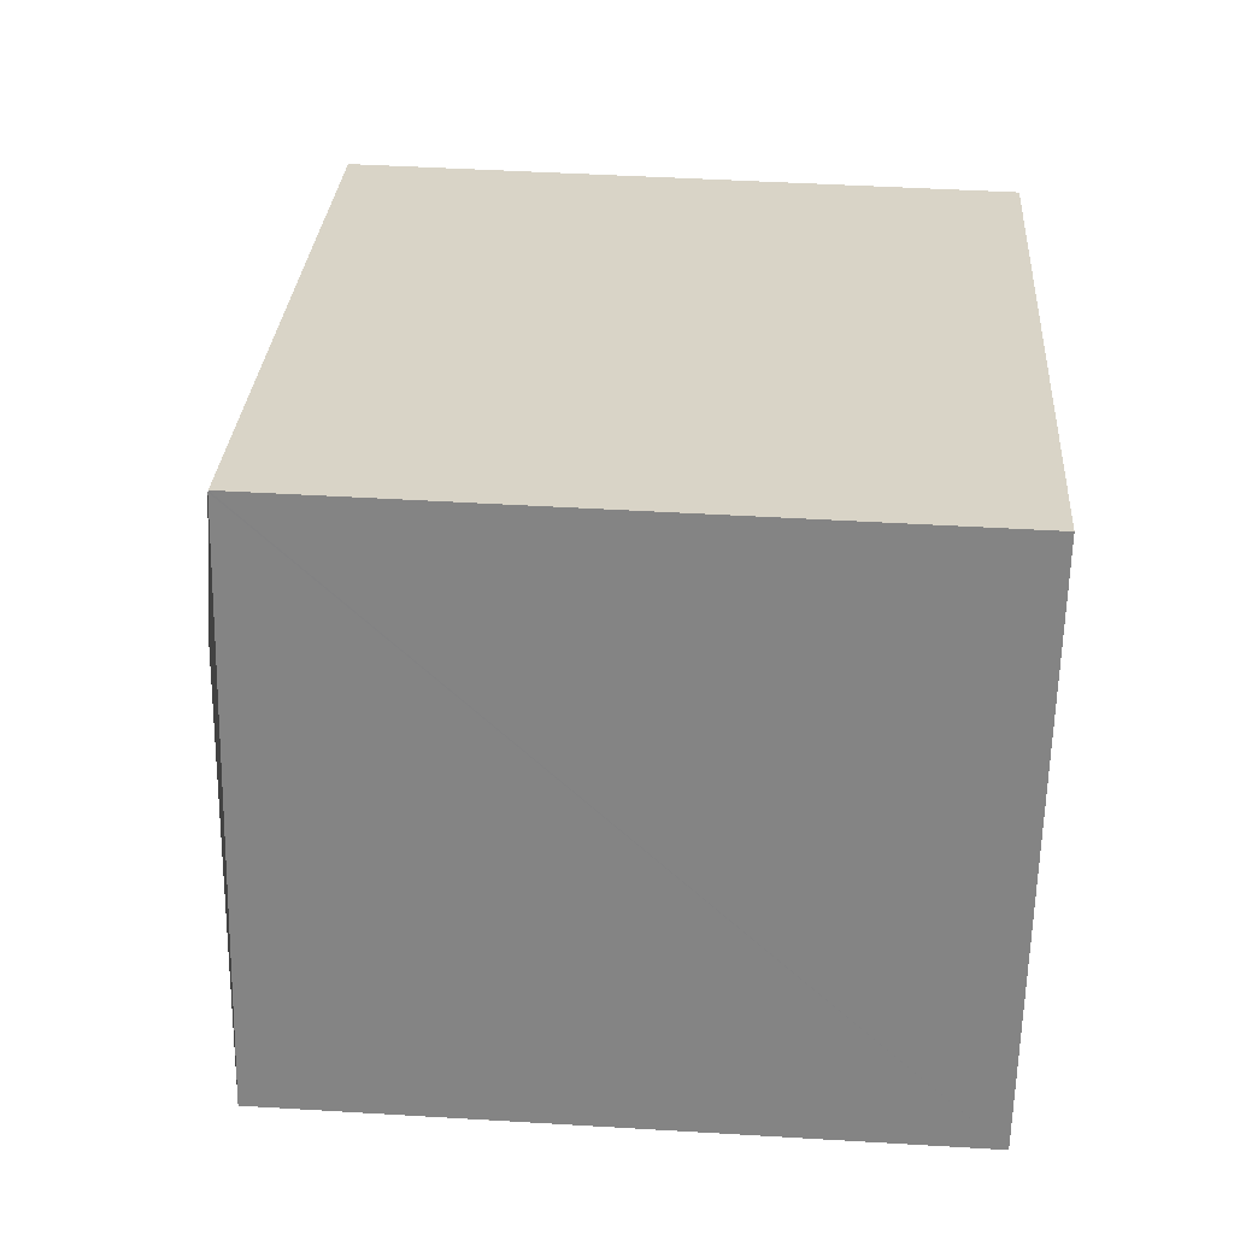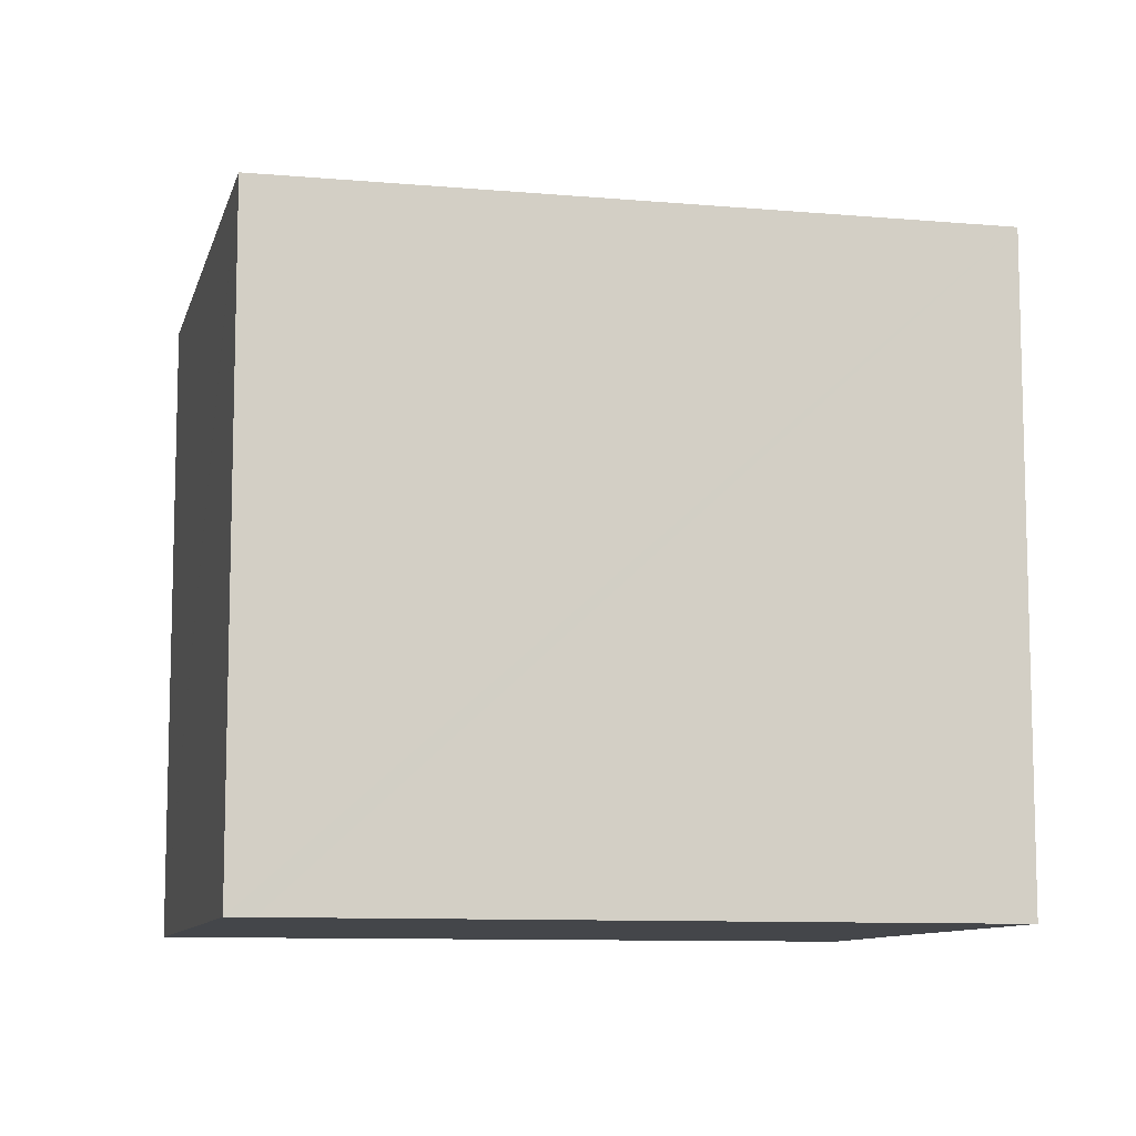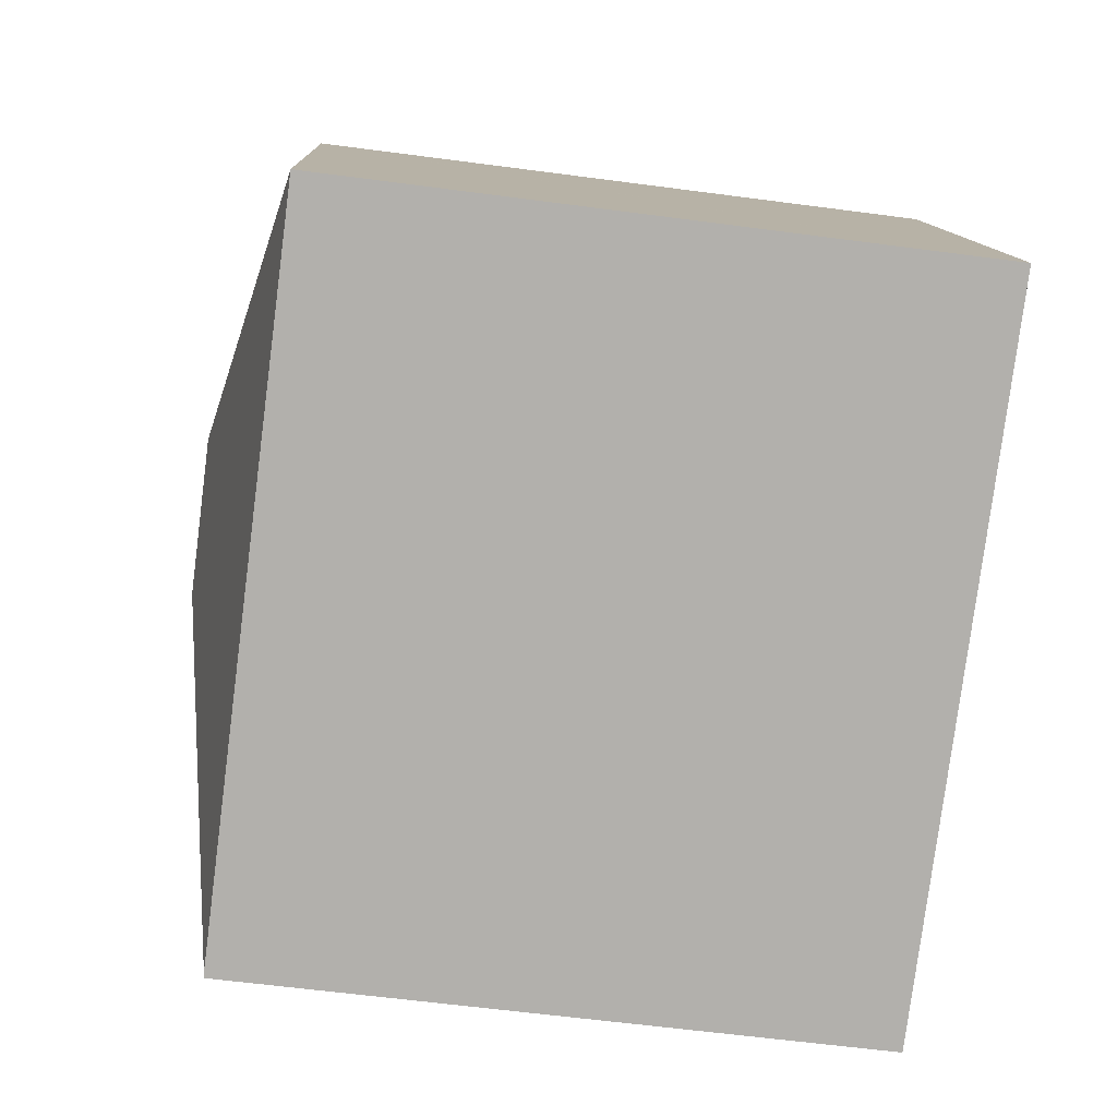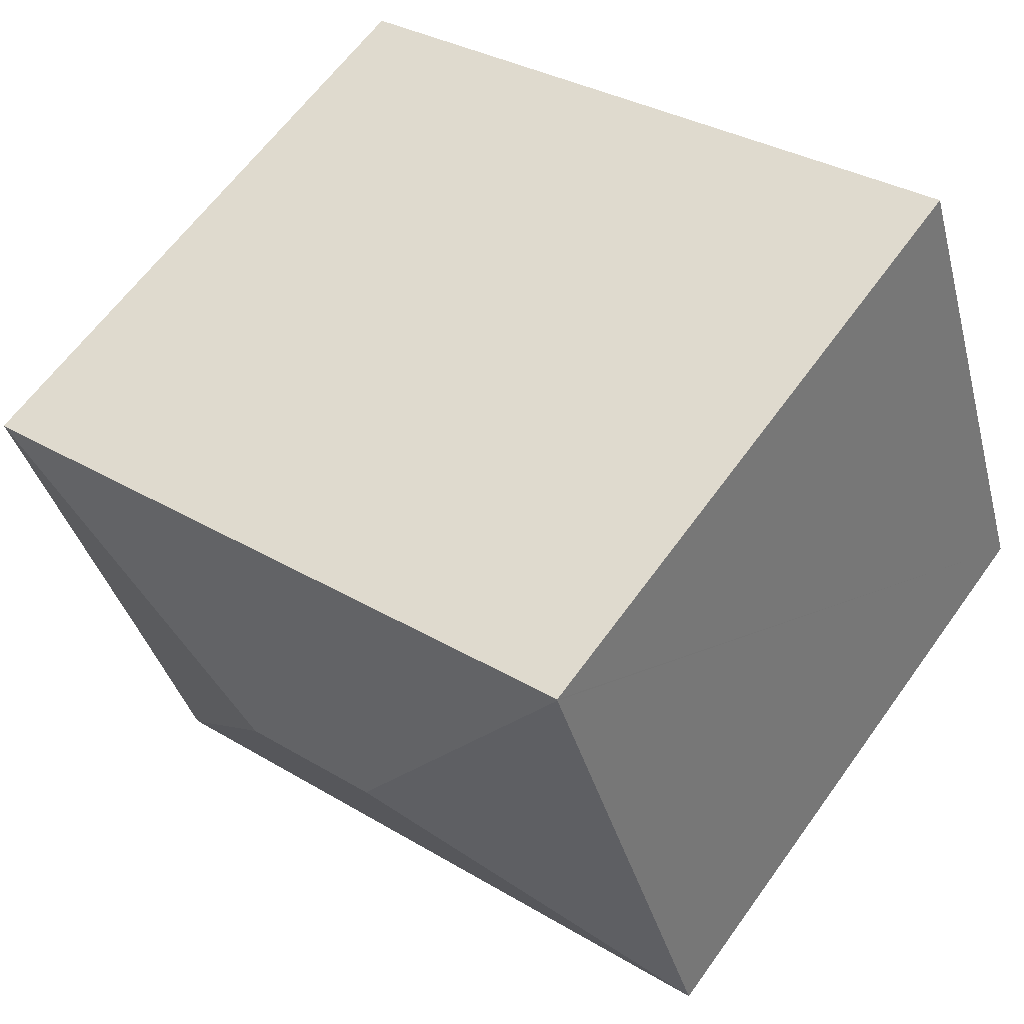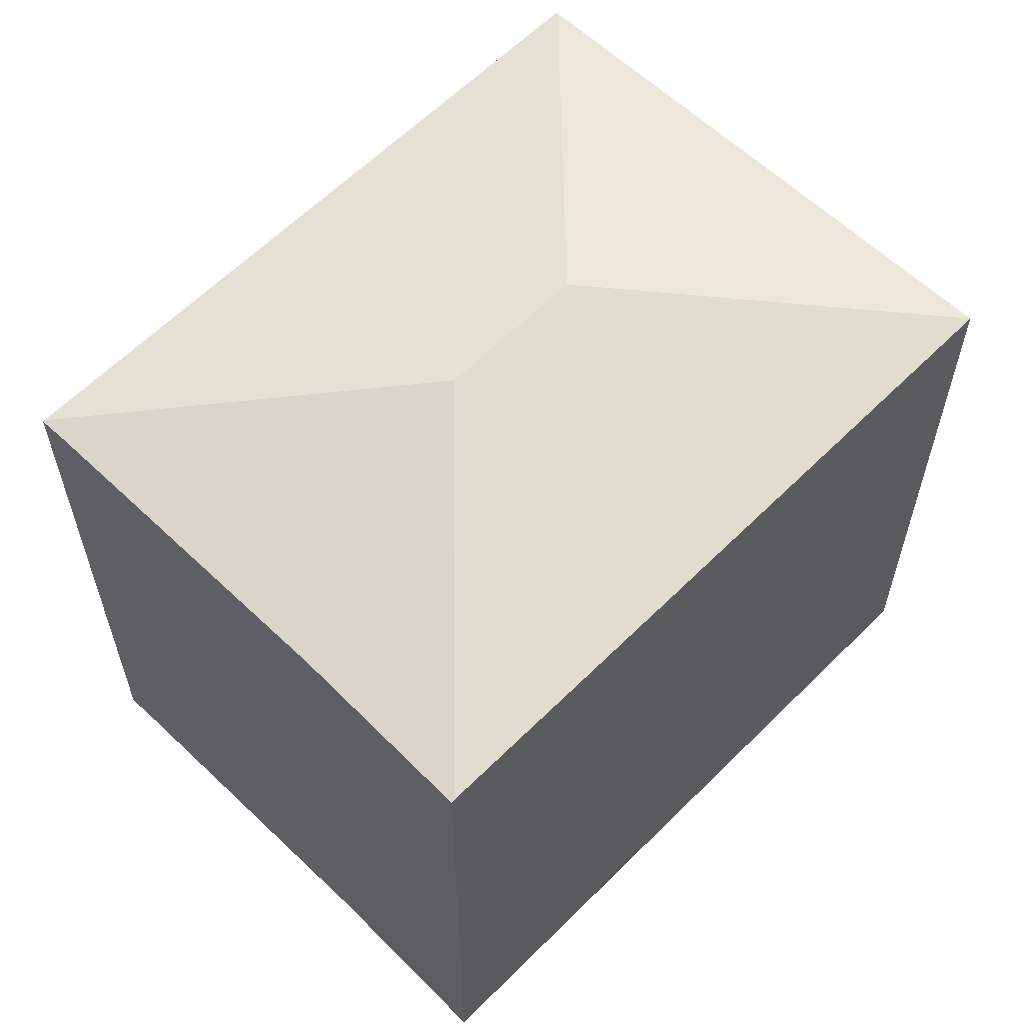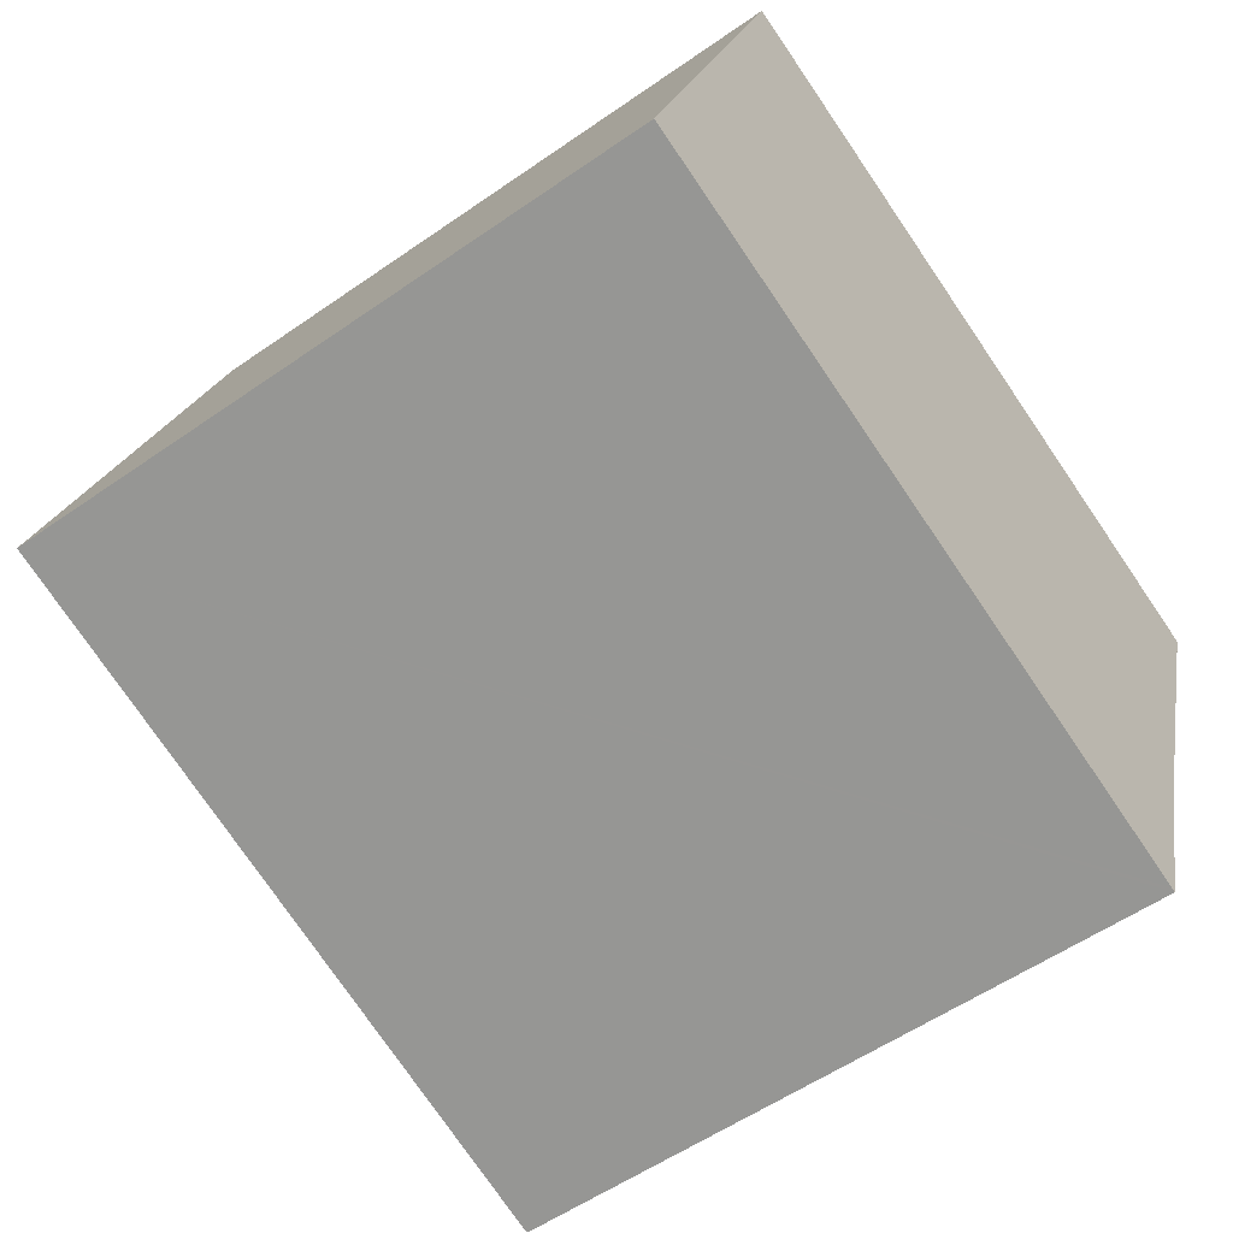
<metadata>
{"format":"obj","ext":"obj","renderer":"f3d","projection":"perspective","resolution":1024,"background":"white","views":[{"elev":46.4,"azim":-86.1,"up":"+Z"},{"elev":-9.6,"azim":4.9,"up":"+Y"},{"elev":-60.8,"azim":-97.7,"up":"+Z"},{"elev":62.5,"azim":-144.4,"up":"+Z"},{"elev":60.6,"azim":152.4,"up":"+Y"},{"elev":-55.4,"azim":-53.6,"up":"+Z"}]}
</metadata>
<code>
v  14.37 20.03 3.84
v  5.776 18.15 15.1
v  24.46 18.18 8.975
v  10.19 20.03 5.182
v  5.05 18.16 15.29
v  5.063 18.15 15.33
v  19.6 18.14 -6.3
v  19.9 18.14 -5.42
v  19.63 18.13 -6.309
v  19.51 18.16 -6.269
v  21.19 18.17 -1.087
v  24.21 18.17 8.124
v  24.5 18.17 8.961
v  0 18.16 1.112e-15
v  19.63 3.863e-16 -6.309
v  19.51 3.839e-16 -6.269
v  0 0 0
v  19.6 3.858e-16 -6.3
v  5.063 -9.388e-16 15.33
v  5.05 -9.363e-16 15.29
v  5.776 -9.245e-16 15.1
v  24.46 -5.496e-16 8.975
v  24.5 -5.487e-16 8.961
v  24.21 -4.975e-16 8.124
v  21.19 6.656e-17 -1.087
v  19.9 3.319e-16 -5.42
g defaultobject
f 1 2 3
f 2 1 4
f 2 4 5
f 2 5 6
f 7 8 9
f 8 7 10
f 8 10 1
f 8 1 11
f 11 1 12
f 12 1 13
f 13 1 3
f 4 10 14
f 10 4 1
f 4 14 5
f 7 14 10
f 14 7 9
f 14 9 15
f 14 15 16
f 14 16 17
f 16 15 18
f 17 5 14
f 5 17 6
f 6 17 19
f 19 17 20
f 19 2 6
f 2 19 3
f 3 19 21
f 3 21 22
f 3 22 13
f 13 22 23
f 13 24 12
f 24 13 23
f 24 11 12
f 11 24 25
f 25 8 11
f 8 25 9
f 9 25 15
f 15 25 26
f 20 21 19
f 21 20 17
f 21 17 22
f 22 17 25
f 25 17 16
f 22 25 24
f 22 24 23
f 25 16 26
f 26 16 15
f 15 16 18

</code>
